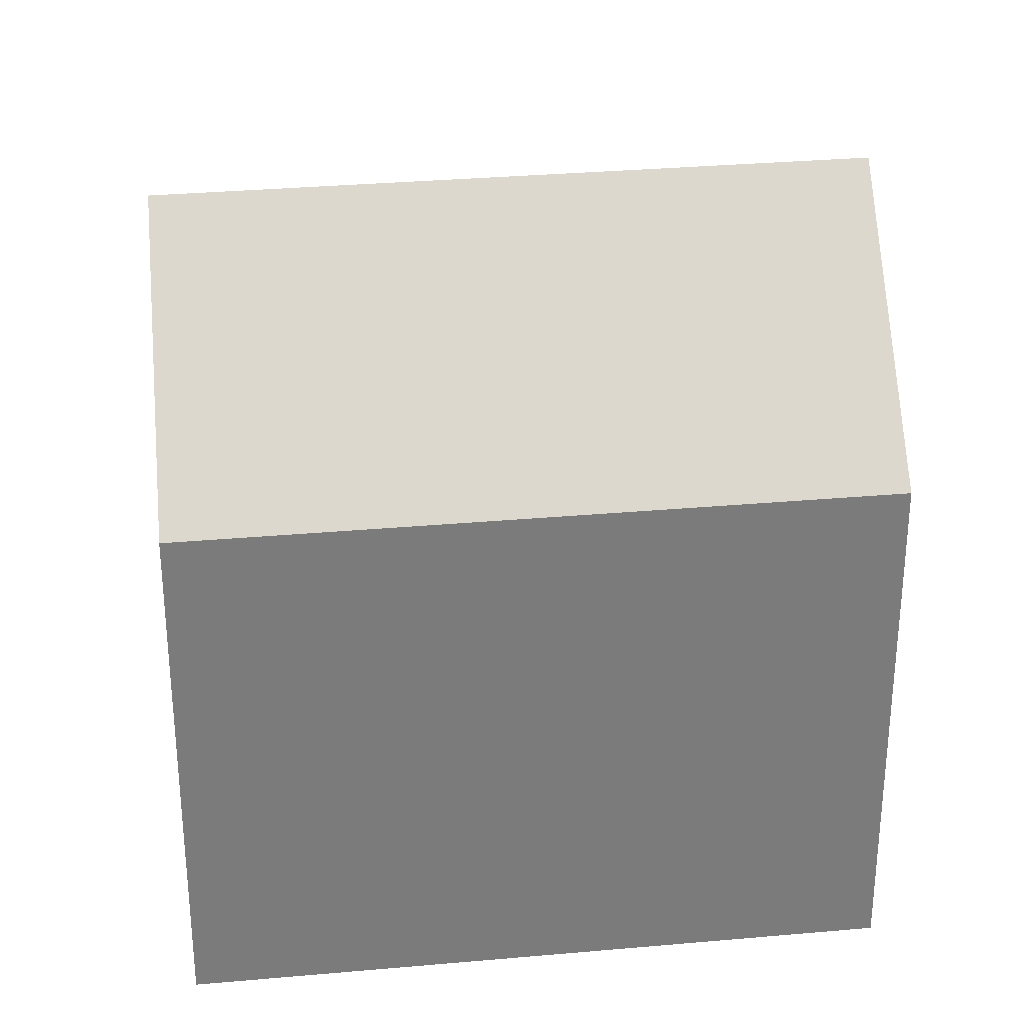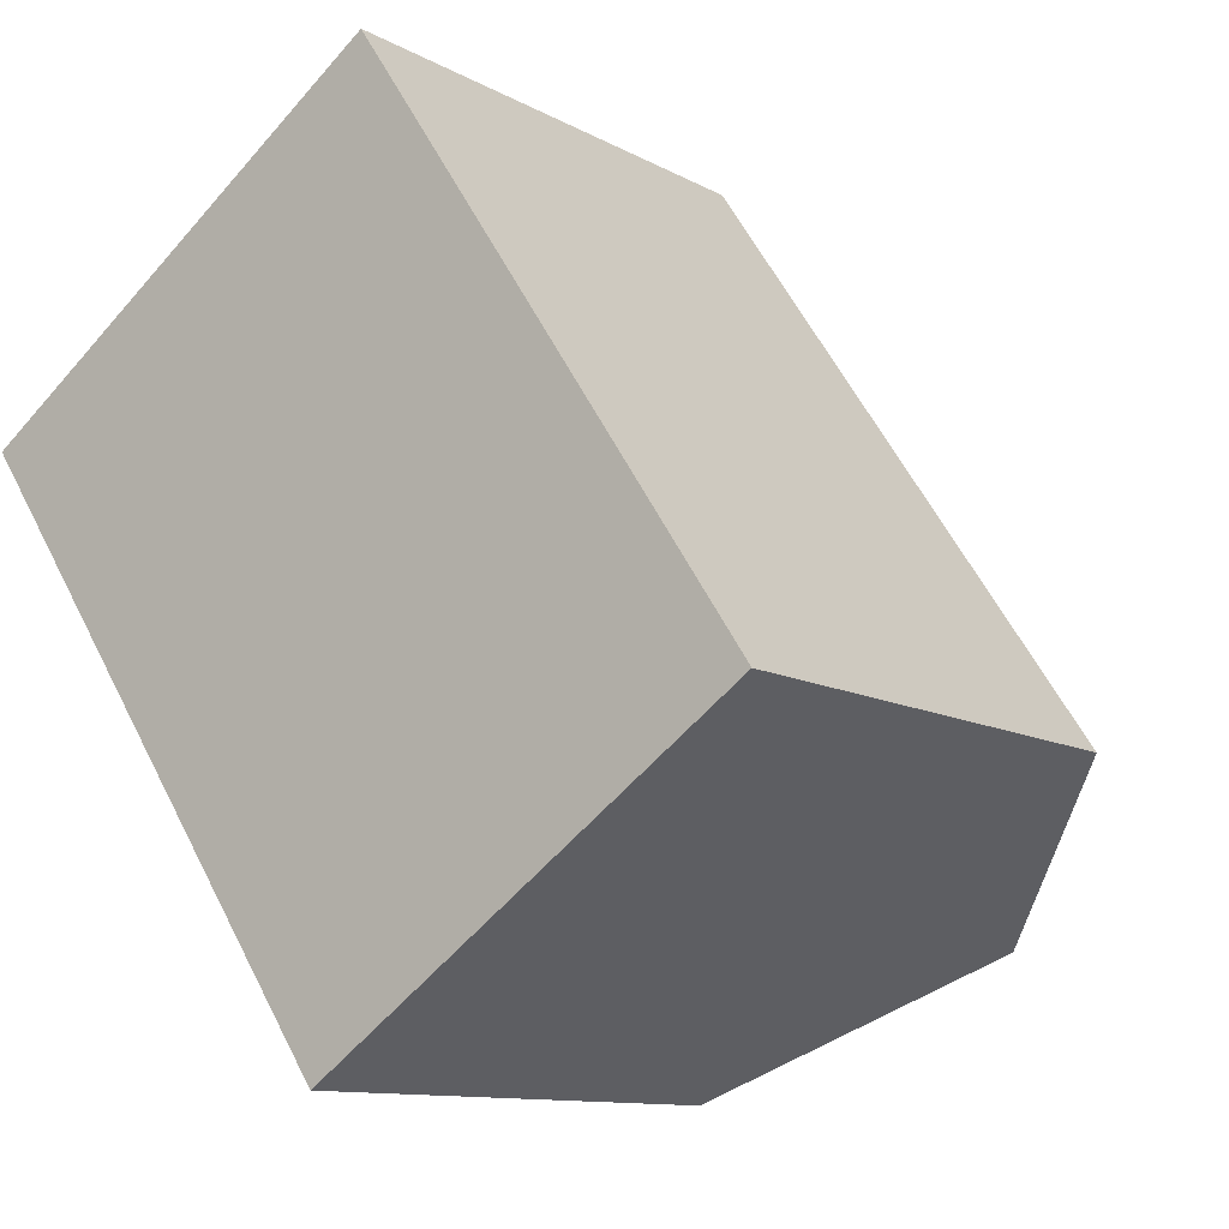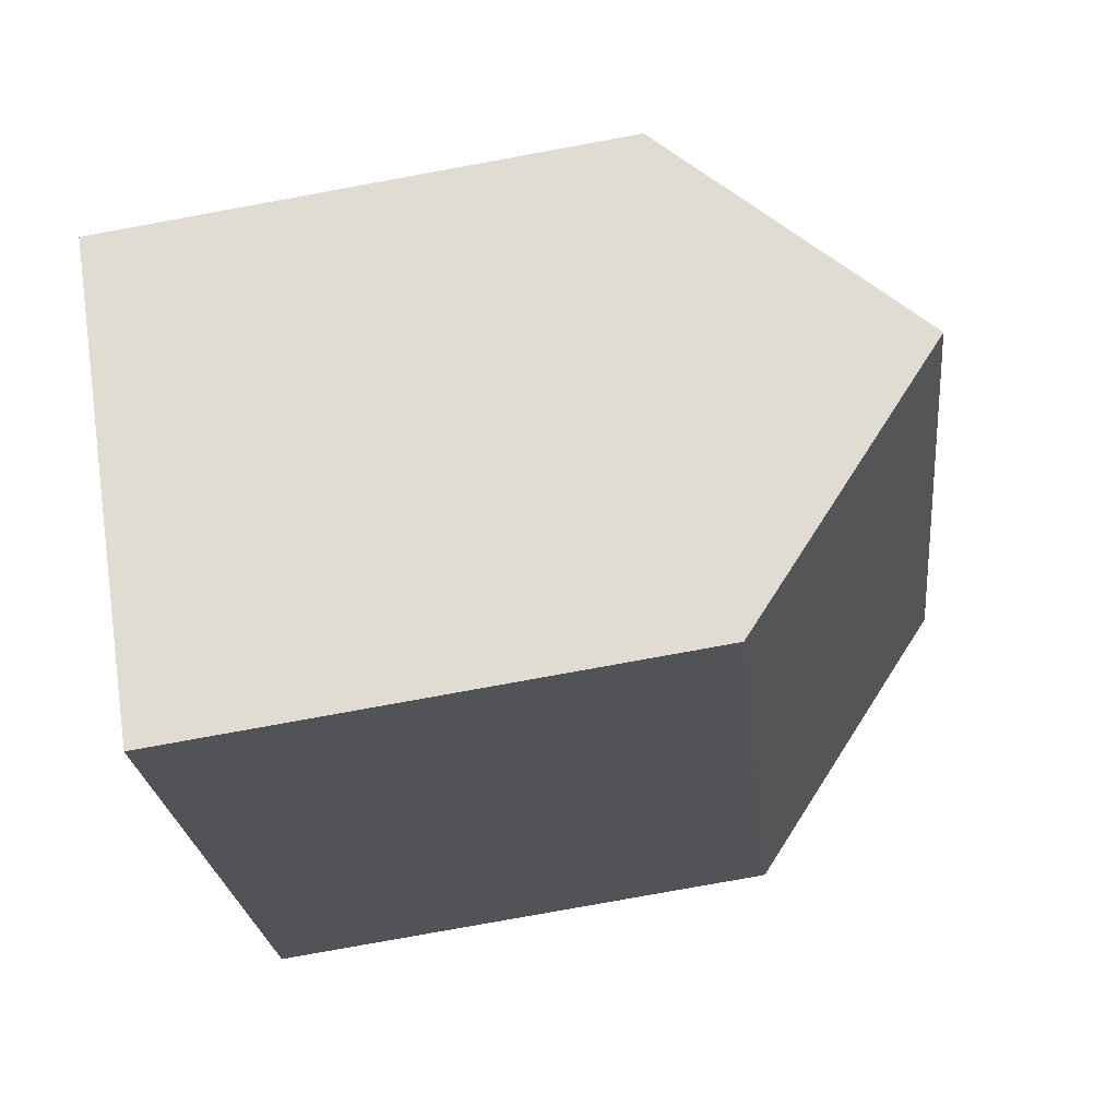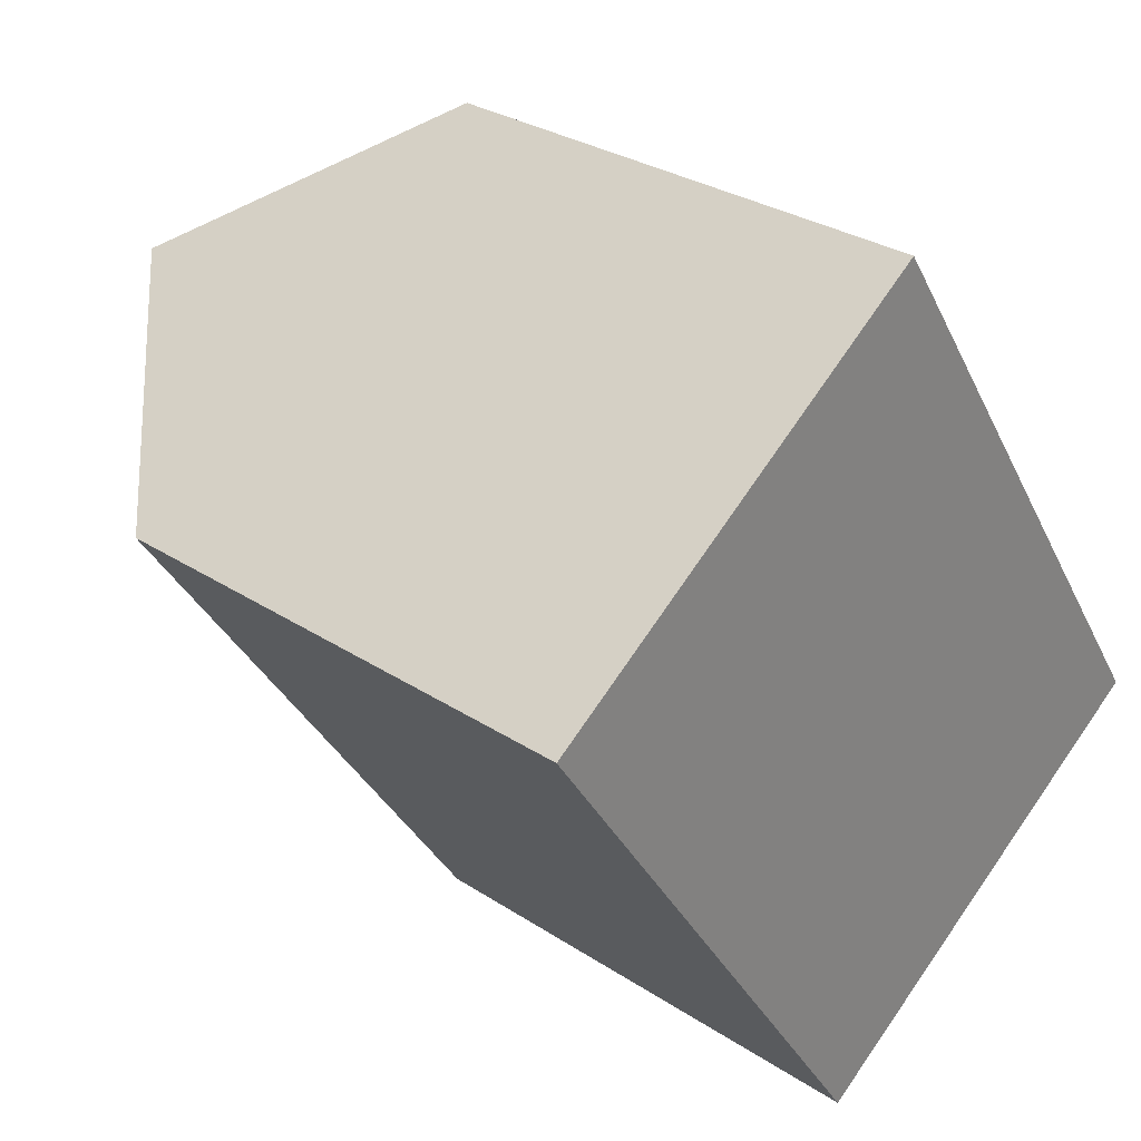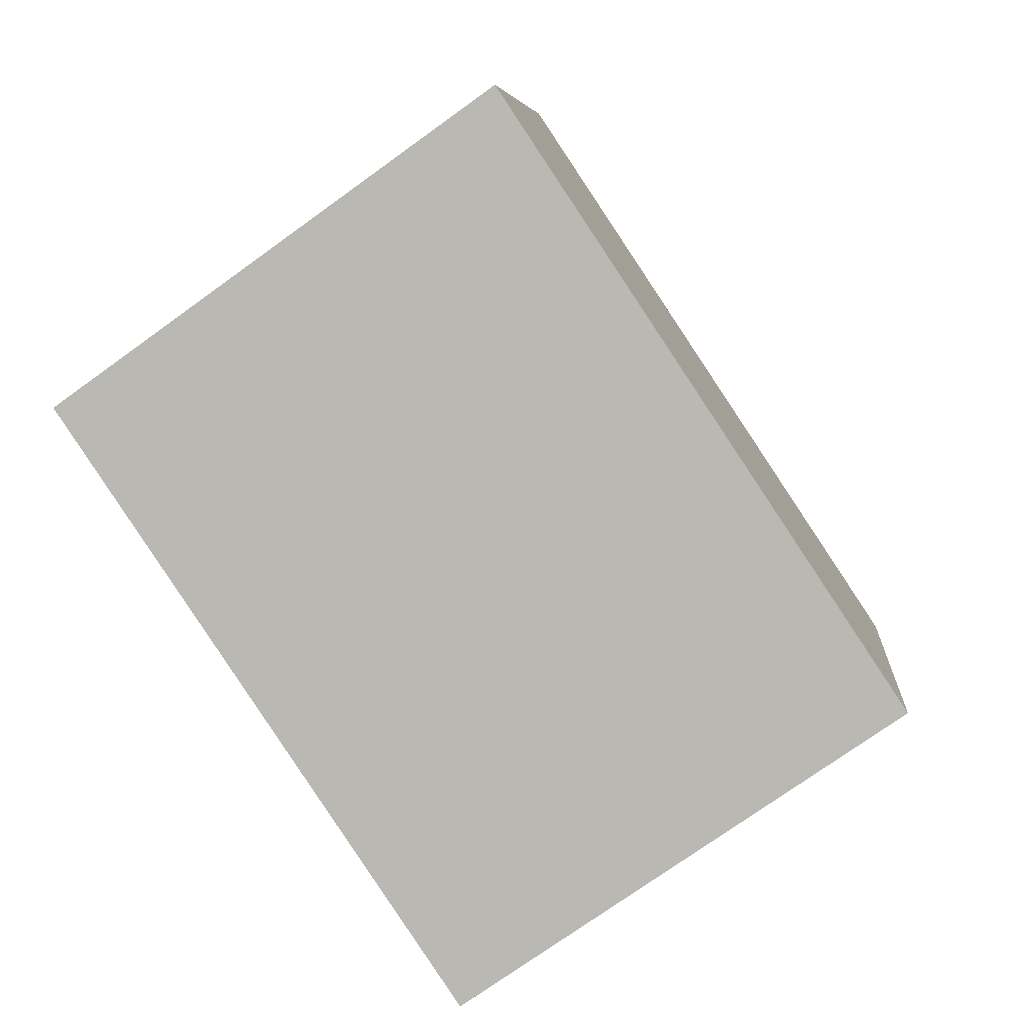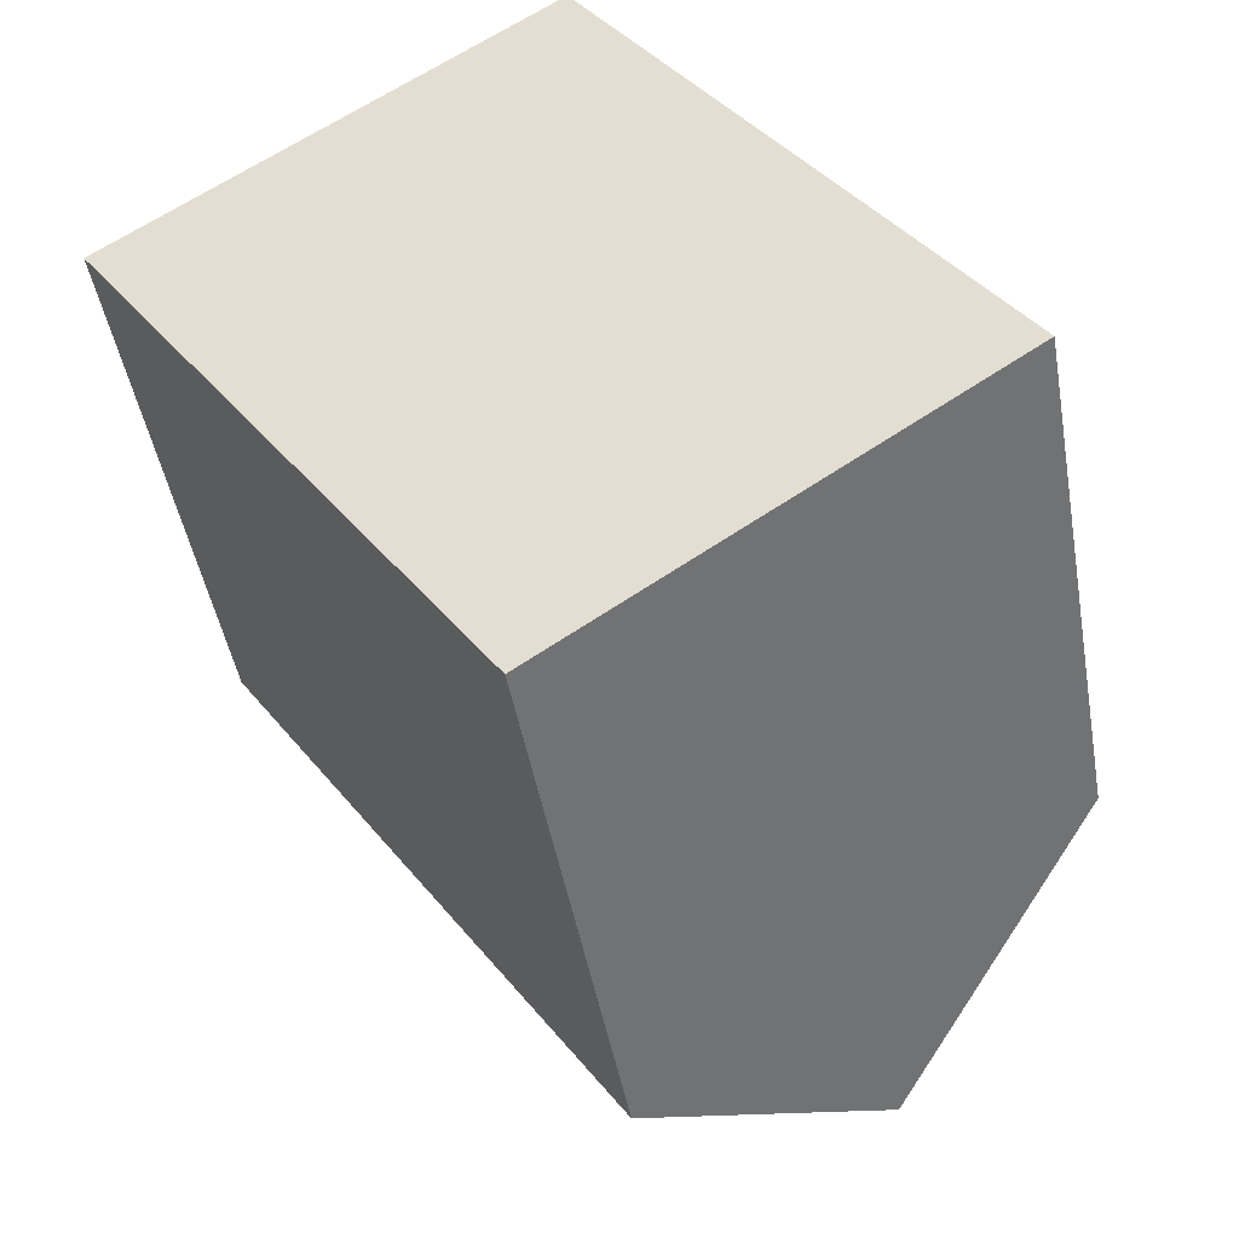
<metadata>
{"format":"obj","ext":"obj","renderer":"f3d","projection":"perspective","resolution":1024,"background":"white","views":[{"elev":31.9,"azim":49.2,"up":"+Y"},{"elev":-10.9,"azim":36.6,"up":"+Z"},{"elev":-79.4,"azim":100.3,"up":"+Z"},{"elev":29.2,"azim":-45.8,"up":"+Z"},{"elev":6.2,"azim":5.0,"up":"+Z"},{"elev":-45.9,"azim":9.9,"up":"+Z"}]}
</metadata>
<code>
v  2.755 9.853 1.966
v  10.54 6.915 -3.659
v  7.778 9.853 -5.581
v  5.494 6.915 3.921
v  0 6.898 4.224e-16
v  5.049 6.948 -7.481
v  5.049 4.581e-16 -7.481
v  0 0 0
v  5.494 -2.401e-16 3.921
v  2.755 -1.204e-16 1.966
v  10.54 2.24e-16 -3.659
v  7.778 3.417e-16 -5.581
g defaultobject
f 1 2 3
f 2 1 4
f 5 3 6
f 3 5 1
f 7 5 6
f 5 7 8
f 5 4 1
f 4 5 8
f 4 8 9
f 9 8 10
f 9 2 4
f 2 9 11
f 2 6 3
f 6 2 7
f 7 2 12
f 12 2 11
f 10 11 9
f 11 10 8
f 11 8 12
f 12 8 7

</code>
